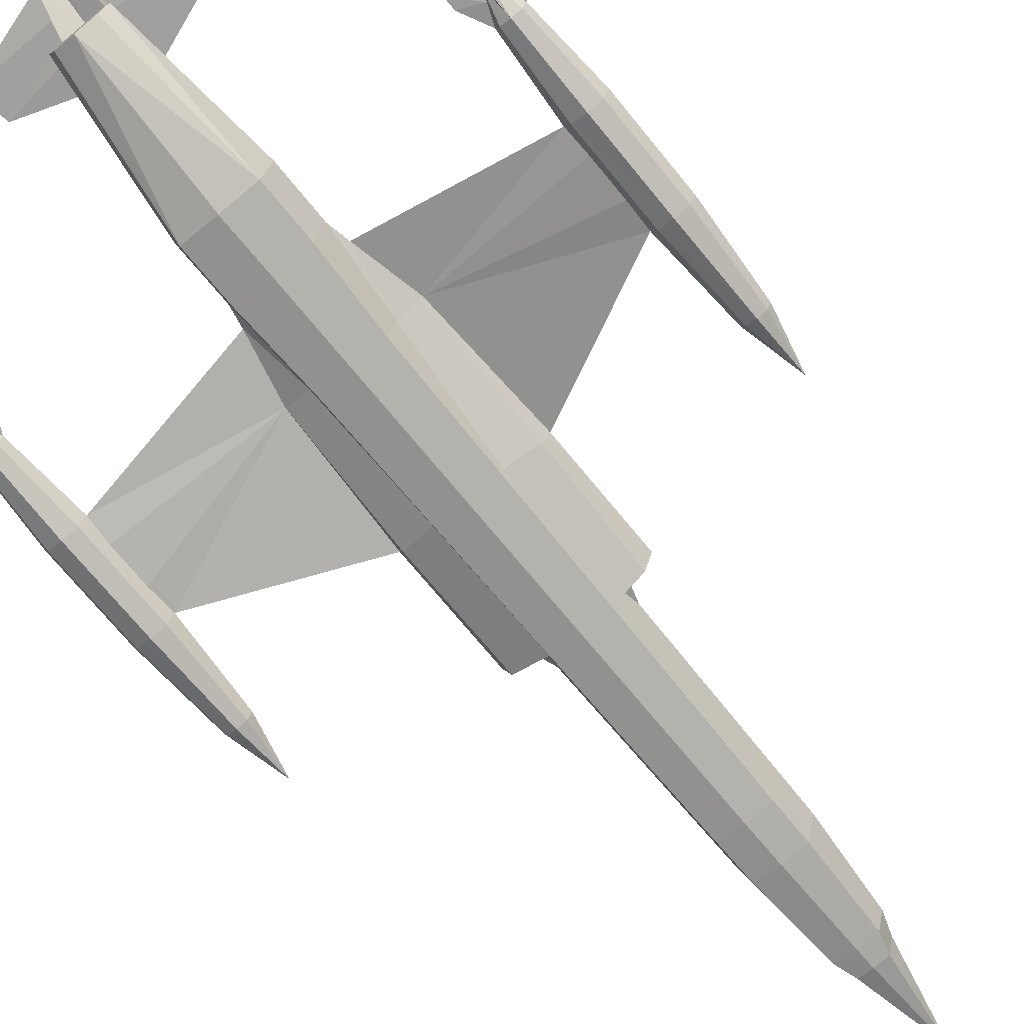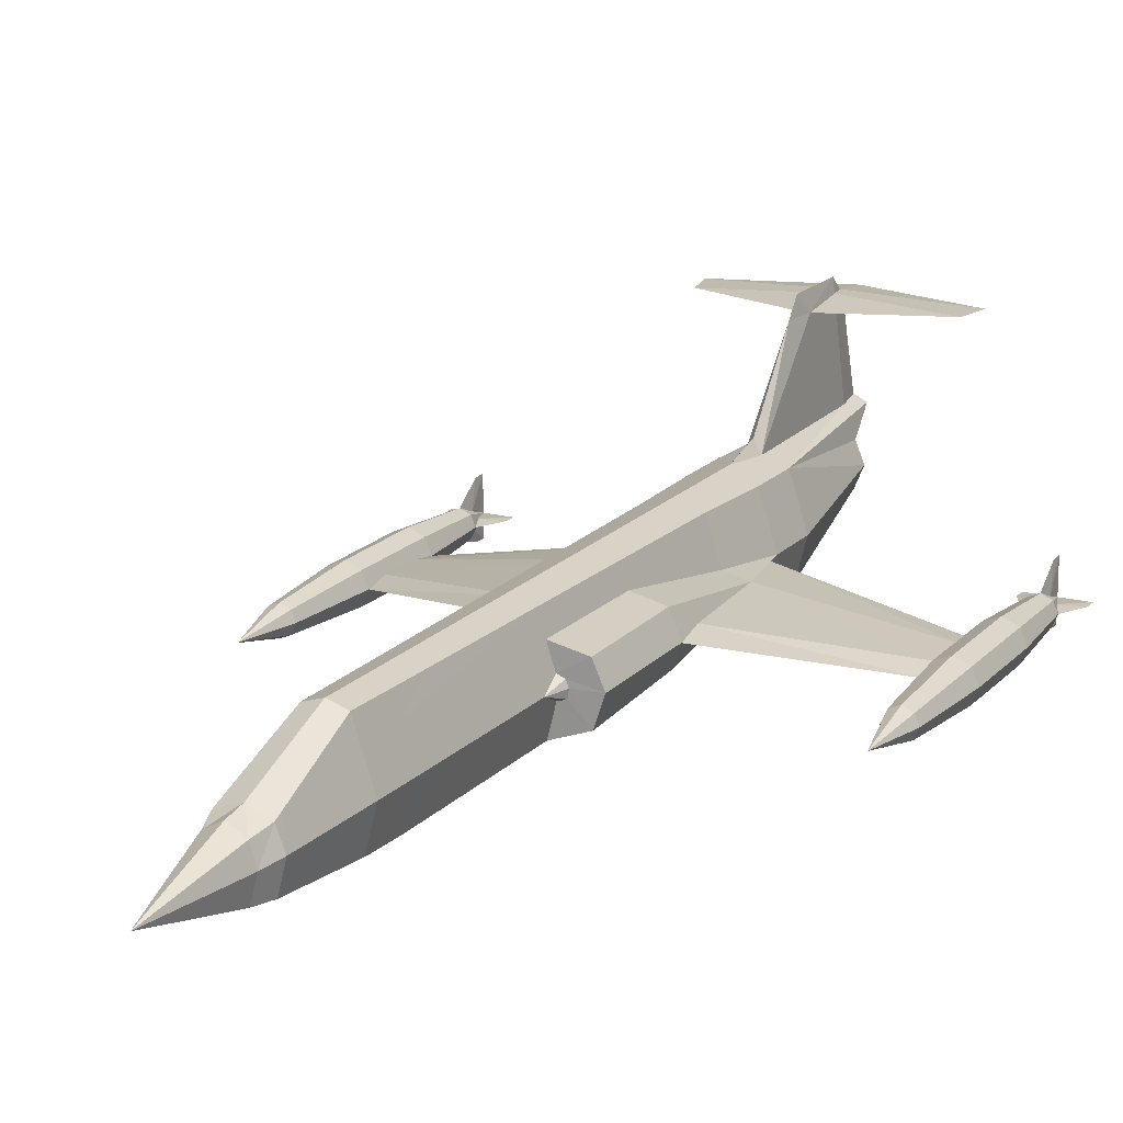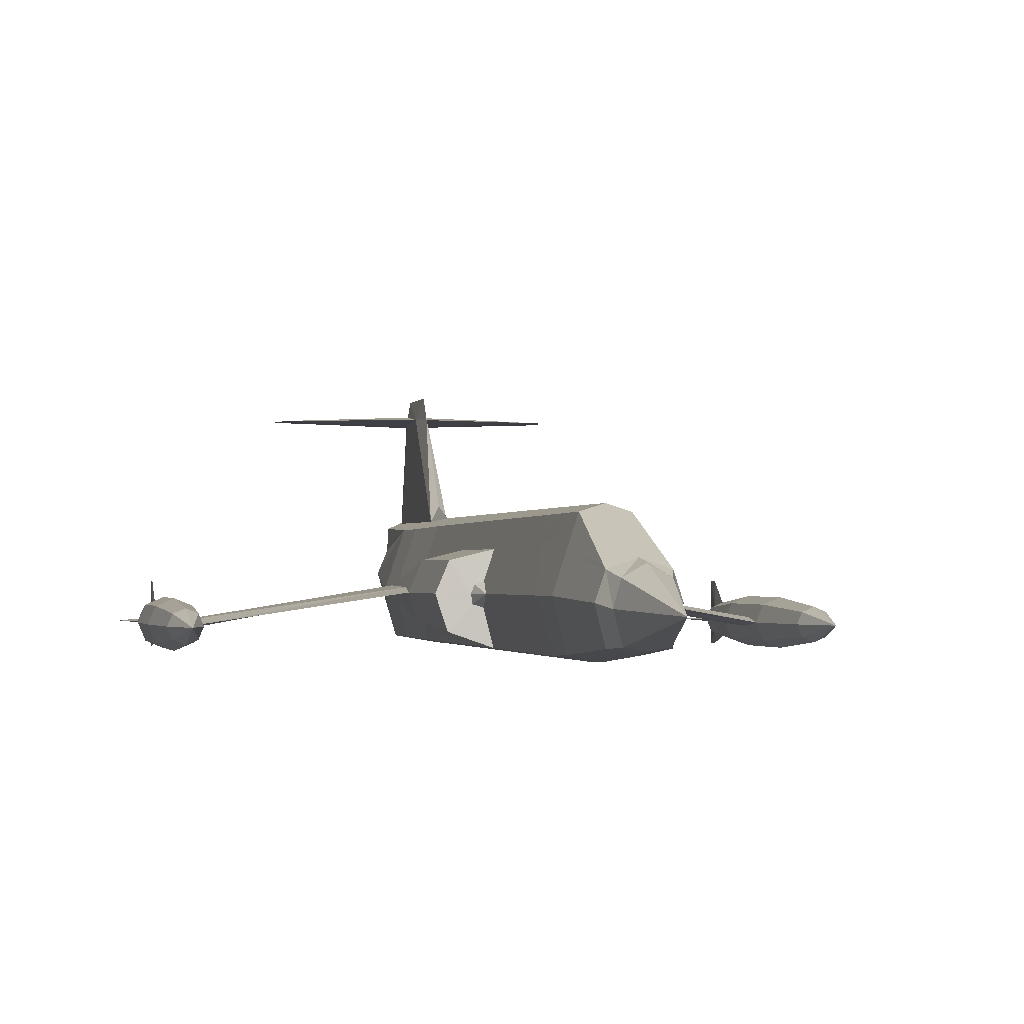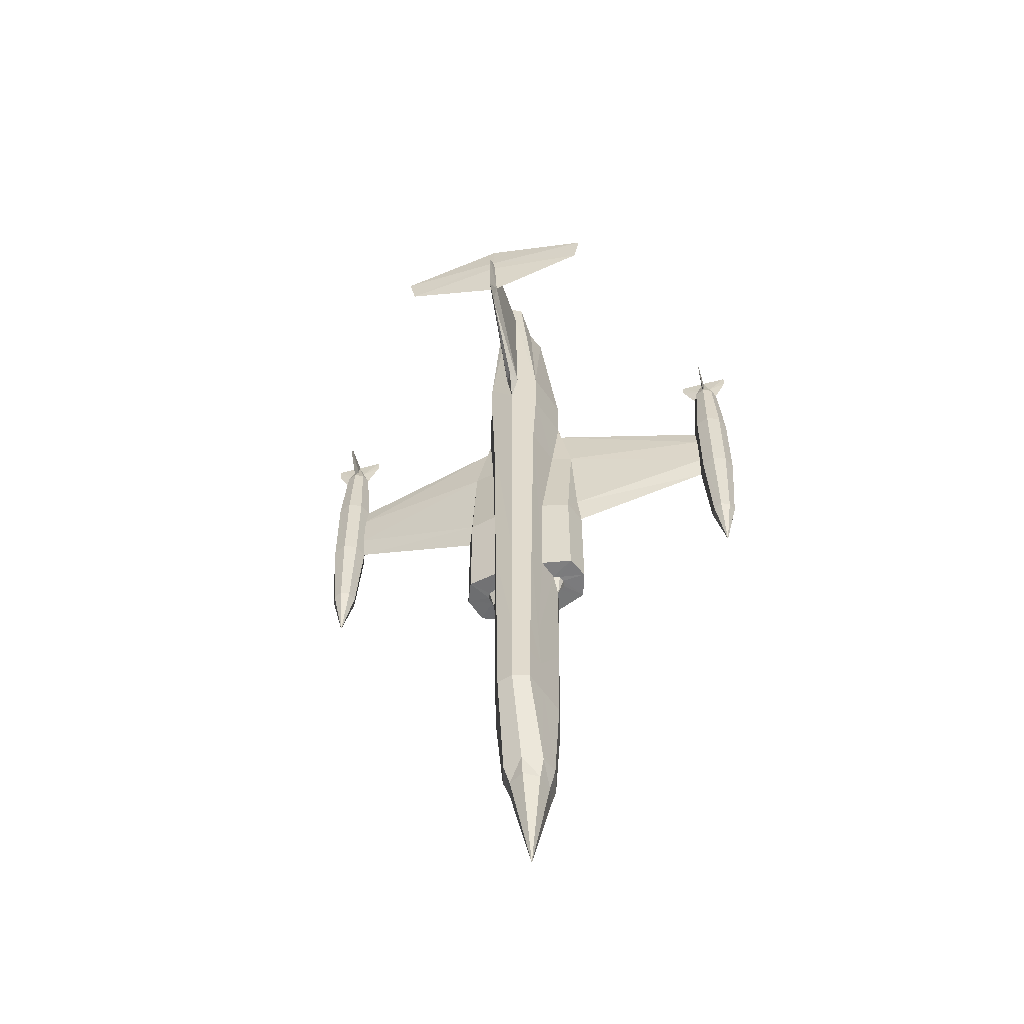
<metadata>
{"format":"obj","ext":"obj","renderer":"f3d","projection":"perspective","resolution":1024,"background":"white","views":[{"elev":-73.3,"azim":39.5,"up":"+Y"},{"elev":17.2,"azim":-152.8,"up":"+Y"},{"elev":-1.1,"azim":168.8,"up":"+Y"},{"elev":-56.5,"azim":-164.0,"up":"+Z"}]}
</metadata>
<code>
o m1174
v 0.2689 0.08919 0.1341
v 0.2881 0.08568 0.1409
v 0.2884 0.08224 0.1323
v 0.2542 0.07764 0.1142
v 0.2689 0.08598 0.1149
v 0.2495 0.08224 0.1323
v 0.2127 0.04186 0.4318
v 0.2047 0.0667 0.4326
v 0.2279 0.0667 0.43
v 0.2289 0.05975 0.4299
v 0.2303 0.07263 0.43
v 0.2138 0.08846 0.4317
v 0.236 0.05758 0.4294
v 0.234 0.0667 0.4099
v 0.2365 0.07529 0.4294
v 0.2426 0.03129 0.4294
v 0.2431 0.09566 0.4294
v 0.2689 0.1052 0.93
v 0.2508 0.09771 0.93
v 0.2432 0.07958 0.93
v 0.2508 0.06139 0.93
v 0.2689 0.05389 0.93
v 0.2689 0.05709 0.025
v 0.2689 0.03654 0.1149
v 0.2552 0.03884 0.1145
v 0.2497 0.0603 0.1149
v 0.2498 0.08568 0.1409
v 0.2837 0.07764 0.1142
v 0.2882 0.0603 0.1149
v 0.2827 0.03884 0.1145
v 0.3089 0.05975 0.4299
v 0.31 0.0667 0.43
v 0.3331 0.0667 0.4326
v 0.3251 0.04186 0.4318
v 0.3241 0.08846 0.4317
v 0.3076 0.07263 0.43
v 0.3039 0.0667 0.4099
v 0.3019 0.05758 0.4294
v 0.3014 0.07529 0.4294
v 0.2953 0.03129 0.4294
v 0.2947 0.09566 0.4294
v 0.2871 0.06139 0.93
v 0.2946 0.07958 0.93
v 0.2871 0.09771 0.93
v 0.2746 0.05026 0.9063
v 0.2897 0.05649 0.9063
v 0.269 0.0493 0.9063
v 0.2949 0.08508 0.9063
v 0.2886 0.1002 0.9063
v 0.2973 0.0774 0.9063
v 0.2596 0.1183 0.9063
v 0.2647 0.12 0.9405
v 0.2643 0.1198 0.9063
v 0.2524 0.1149 0.9063
v 0.258 0.1161 0.9685
v 0.243 0.08508 0.9063
v 0.2405 0.0774 0.9063
v 0.2799 0.1161 0.9685
v 0.2689 0.1213 0.9685
v 0.2854 0.1149 0.9063
v 0.2732 0.12 0.9405
v 0.2959 0.0716 0.9063
v 0.2493 0.1002 0.9063
v 0.2633 0.05026 0.9063
v 0.2689 0.0493 0.9063
v 0.2482 0.05649 0.9063
v 0.242 0.0716 0.9063
v 0.2736 0.1198 0.9063
v 0.2783 0.1183 0.9063
v 0.3256 0.07105 0.6611
v 0.3302 0.07021 0.5685
v 0.3239 0.08883 0.5392
v 0.3273 0.0667 0.6611
v 0.3274 0.04869 0.541
v 0.3331 0.0667 0.5385
v 0.3053 0.0583 0.661
v 0.2989 0.0389 0.5448
v 0.3106 0.0667 0.7375
v 0.3144 0.06779 0.7184
v 0.3044 0.07619 0.661
v 0.2432 0.0635 0.1335
v 0.2925 0.09294 0.2176
v 0.301 0.0667 0.2176
v 0.2946 0.0635 0.1335
v 0.2689 0.1213 0.4294
v 0.2689 0.1213 0.6605
v 0.2921 0.1138 0.6607
v 0.2885 0.1151 0.4294
v 0.2419 0.1126 0.7888
v 0.227 0.06658 0.7889
v 0.2356 0.03225 0.7887
v 0.2688 0.02675 0.7889
v 0.2454 0.09294 0.2176
v 0.2368 0.0667 0.2176
v 0.2362 0.0667 0.2561
v 0.2463 0.09765 0.2561
v 0.2356 0.0667 0.301
v 0.2471 0.1024 0.301
v 0.2689 0.02693 0.301
v 0.2689 0.02693 0.4294
v 0.2445 0.03092 0.301
v 0.2494 0.1151 0.4294
v 0.2515 0.1157 0.301
v 0.2689 0.1213 0.301
v 0.2963 0.09566 0.5383
v 0.2627 0.1192 0.7889
v 0.2106 0.0667 0.6611
v 0.0687 0.04428 0.6919
v 0.06773 0.04192 0.6677
v 0.06773 0.04192 0.6309
v 0.0687 0.04428 0.6052
v 0.2047 0.0667 0.5385
v 0.2235 0.06779 0.7184
v 0.06737 0.04742 0.6698
v 0.2123 0.07105 0.6611
v 0.06725 0.04772 0.6299
v 0.2077 0.07021 0.5685
v 0.214 0.08883 0.5392
v 0.2272 0.0667 0.7375
v 0.2326 0.0583 0.661
v 0.2335 0.07619 0.661
v 0.2105 0.04869 0.541
v 0.239 0.0389 0.5448
v 0.2416 0.09566 0.5383
v 0.4692 0.04428 0.6052
v 0.4706 0.04772 0.6299
v 0.4705 0.04742 0.6698
v 0.4692 0.04428 0.6919
v 0.4701 0.04192 0.6309
v 0.4701 0.04192 0.6677
v 0.296 0.1126 0.7888
v 0.2752 0.1192 0.7889
v 0.2392 0.03183 0.6605
v 0.2358 0.03237 0.7372
v 0.2457 0.1138 0.6607
v 0.2689 0.1213 0.7375
v 0.2957 0.1127 0.7373
v 0.2882 0.03781 0.1335
v 0.2689 0.03461 0.1341
v 0.2923 0.03207 0.2173
v 0.2689 0.02693 0.6605
v 0.2987 0.03183 0.6605
v 0.3023 0.03225 0.7887
v 0.2691 0.02675 0.7889
v 0.2689 0.02693 0.7375
v 0.3021 0.03237 0.7372
v 0.3109 0.06658 0.7889
v 0.2689 0.0282 0.2176
v 0.2422 0.1127 0.7373
v 0.2689 0.1212 0.7505
v 0.3017 0.0667 0.2561
v 0.2927 0.03086 0.256
v 0.2689 0.02693 0.2561
v 0.3023 0.0667 0.301
v 0.2934 0.03092 0.301
v 0.2452 0.03086 0.256
v 0.2455 0.03207 0.2173
v 0.2497 0.03781 0.1335
v 0.269 0.1212 0.7505
v 0.2864 0.1157 0.301
v 0.2908 0.1024 0.301
v 0.2916 0.09765 0.2561
v 0.2689 0.1213 0.2176
v 0.285 0.1161 0.2176
v 0.2689 0.1213 0.2561
v 0.2857 0.1159 0.2561
v 0.2529 0.1161 0.2176
v 0.2522 0.1159 0.2561
v 0.4894 0.03781 0.782
v 0.4878 0.025 0.8017
v 0.4878 0.025 0.7908
v 0.4862 0.03769 0.7817
v 0.4878 0.04428 0.8017
v 0.4787 0.03521 0.7664
v 0.4968 0.03521 0.7663
v 0.4877 0.05703 0.7664
v 0.4878 0.07377 0.7904
v 0.4894 0.05075 0.782
v 0.4878 0.07377 0.8014
v 0.4862 0.05075 0.7818
v 0.4787 0.05329 0.7664
v 0.4968 0.05329 0.7663
v 0.4816 0.04241 0.7823
v 0.4628 0.04428 0.8017
v 0.4628 0.04428 0.7908
v 0.475 0.04428 0.7664
v 0.4814 0.04591 0.7821
v 0.494 0.04241 0.7822
v 0.4942 0.04585 0.7821
v 0.5129 0.04428 0.7908
v 0.5005 0.04428 0.7663
v 0.5129 0.04428 0.8017
v 0.2689 0.1981 0.944
v 0.378 0.2015 0.9429
v 0.2689 0.2015 0.975
v 0.2689 0.2057 0.9378
v 0.3716 0.2015 0.9108
v 0.272 0.1982 0.9231
v 0.2726 0.2015 0.8755
v 0.2712 0.2057 0.9227
v 0.2689 0.2176 0.9236
v 0.4877 0.03147 0.7664
v 0.2689 0.2176 0.8594
v 0.2689 0.2015 0.8464
v 0.2689 0.1309 0.7888
v 0.4746 0.03135 0.6052
v 0.4746 0.03122 0.6919
v 0.4746 0.05727 0.6919
v 0.4746 0.05715 0.6052
v 0.4786 0.03558 0.5205
v 0.475 0.04428 0.5205
v 0.4876 0.02585 0.6919
v 0.05927 0.05292 0.5205
v 0.0629 0.04428 0.5205
v 0.05069 0.04428 0.4685
v 0.05915 0.05329 0.7664
v 0.05649 0.04591 0.7821
v 0.0629 0.04428 0.7664
v 0.05063 0.05655 0.5205
v 0.05014 0.05703 0.7664
v 0.05171 0.05075 0.7818
v 0.04192 0.05292 0.5205
v 0.04108 0.05329 0.7663
v 0.04851 0.05075 0.782
v 0.0383 0.04428 0.5205
v 0.03739 0.04428 0.7663
v 0.04368 0.04585 0.7821
v 0.04192 0.03558 0.5205
v 0.04108 0.03521 0.7663
v 0.04386 0.04241 0.7822
v 0.05063 0.03195 0.5205
v 0.05014 0.03147 0.7664
v 0.04851 0.03781 0.782
v 0.05927 0.03558 0.5205
v 0.05915 0.03521 0.7664
v 0.05165 0.03769 0.7817
v 0.05631 0.04241 0.7823
v 0.06332 0.05715 0.6052
v 0.06326 0.05727 0.6919
v 0.05044 0.06247 0.6052
v 0.05026 0.06265 0.6919
v 0.03757 0.05715 0.6052
v 0.03727 0.05727 0.6918
v 0.03219 0.04428 0.6052
v 0.03189 0.04428 0.6918
v 0.03757 0.03135 0.6052
v 0.03727 0.03122 0.6918
v 0.05044 0.02603 0.6052
v 0.05026 0.02585 0.6919
v 0.06332 0.03135 0.6052
v 0.06326 0.03122 0.6919
v 0.4874 0.02603 0.6052
v 0.4872 0.03195 0.5205
v 0.5006 0.03122 0.6918
v 0.5003 0.03135 0.6052
v 0.496 0.03558 0.5205
v 0.506 0.04428 0.6918
v 0.5057 0.04428 0.6052
v 0.4996 0.04428 0.5205
v 0.5006 0.05727 0.6918
v 0.5003 0.05715 0.6052
v 0.496 0.05292 0.5205
v 0.4876 0.06265 0.6919
v 0.4874 0.06247 0.6052
v 0.4872 0.05655 0.5205
v 0.4786 0.05292 0.5205
v 0.2652 0.2015 0.8755
v 0.2667 0.2057 0.9227
v 0.2659 0.1982 0.9231
v 0.1662 0.2015 0.9108
v 0.1598 0.2015 0.9429
v 0.025 0.04428 0.7908
v 0.025 0.04428 0.8017
v 0.05008 0.04428 0.8017
v 0.07511 0.04428 0.7908
v 0.07511 0.04428 0.8017
v 0.05008 0.07377 0.7904
v 0.05008 0.07377 0.8014
v 0.05008 0.025 0.7908
v 0.05008 0.025 0.8017
v 0.4872 0.04428 0.4685
f 1 2 3
f 4 1 5
f 4 6 1
f 7 8 9
f 11 9 8
f 13 10 14
f 14 10 9
f 9 11 14
f 14 11 15
f 13 16 7
f 15 11 12
f 18 19 20
f 23 24 25
f 23 25 26
f 23 26 4
f 23 4 5
f 6 27 1
f 5 28 23
f 28 29 23
f 29 30 23
f 30 24 23
f 5 1 28
f 1 3 28
f 31 32 33
f 35 33 32
f 37 31 38
f 32 31 37
f 37 36 32
f 39 36 37
f 31 34 40
f 41 35 36
f 22 42 43
f 42 22 45
f 22 47 45
f 43 48 49
f 50 48 43
f 51 52 53
f 52 51 54
f 20 56 57
f 58 18 44
f 59 18 58
f 58 44 49
f 59 58 61
f 62 50 43
f 43 42 46
f 19 63 56
f 64 65 22
f 66 64 22
f 19 18 55
f 55 18 59
f 54 63 19
f 52 55 59
f 20 57 67
f 67 66 21
f 68 61 69
f 58 60 69
f 70 71 72
f 73 74 75
f 74 73 76
f 77 74 76
f 78 79 80
f 26 6 4
f 26 81 6
f 3 2 82
f 85 86 87
f 51 89 54
f 54 89 63
f 63 89 56
f 56 89 90
f 57 90 91
f 67 91 66
f 66 91 64
f 64 91 92
f 93 94 95
f 96 95 97
f 98 97 14
f 99 100 16
f 101 16 13
f 98 14 15
f 103 102 85
f 88 87 105
f 106 89 51
f 107 108 109
f 109 110 107
f 107 110 111
f 111 112 107
f 107 113 108
f 114 108 113
f 114 113 115
f 116 114 115
f 116 115 117
f 111 116 117
f 117 112 111
f 118 112 117
f 119 113 120
f 107 120 113
f 121 115 113
f 121 113 119
f 120 122 123
f 120 107 122
f 112 122 107
f 79 70 80
f 79 76 73
f 76 79 78
f 71 75 72
f 118 117 115
f 121 124 118
f 7 16 123
f 112 8 7
f 125 75 71
f 71 126 125
f 71 70 126
f 70 127 126
f 70 79 127
f 79 128 127
f 128 79 73
f 73 75 125
f 125 129 73
f 73 129 130
f 130 128 73
f 68 69 131
f 70 72 105
f 118 12 8
f 124 17 12
f 120 133 134
f 124 121 135
f 133 120 123
f 16 133 123
f 86 136 137
f 87 137 78
f 29 84 138
f 30 138 139
f 84 83 140
f 100 141 133
f 17 124 135
f 102 135 86
f 40 142 141
f 143 144 145
f 147 143 146
f 77 142 40
f 138 140 148
f 77 76 142
f 87 80 105
f 78 146 142
f 72 35 41
f 75 33 35
f 74 34 33
f 134 145 92
f 119 134 91
f 149 119 90
f 136 149 89
f 83 151 152
f 140 152 153
f 151 154 155
f 152 155 99
f 141 145 134
f 153 99 101
f 156 101 97
f 148 153 156
f 157 156 95
f 139 148 157
f 158 157 94
f 24 139 158
f 25 158 81
f 121 119 149
f 135 149 136
f 81 94 93
f 142 146 145
f 28 3 29
f 3 84 29
f 159 132 131
f 104 85 88
f 160 88 41
f 154 37 38
f 155 40 100
f 37 154 161
f 161 154 151
f 162 151 83
f 131 147 78
f 74 77 40
f 47 144 143
f 45 143 46
f 46 143 62
f 62 143 147
f 50 147 131
f 48 131 49
f 49 131 60
f 60 131 69
f 1 163 164
f 163 165 166
f 2 164 82
f 27 167 163
f 93 167 27
f 164 166 162
f 165 104 160
f 166 160 161
f 167 168 165
f 93 96 168
f 168 103 104
f 96 98 103
f 169 170 171
f 172 173 174
f 175 173 169
f 176 177 178
f 179 173 178
f 178 177 179
f 180 173 179
f 176 180 177
f 180 179 177
f 181 173 180
f 178 173 182
f 183 173 184
f 185 186 183
f 184 185 183
f 184 173 187
f 187 185 184
f 185 187 186
f 174 173 183
f 187 173 181
f 188 173 175
f 182 173 189
f 190 188 191
f 188 192 173
f 188 190 192
f 189 173 192
f 189 192 190
f 190 191 189
f 193 194 195
f 194 196 195
f 197 198 199
f 197 199 200
f 193 198 197
f 197 200 196
f 193 197 194
f 194 197 196
f 200 201 196
f 193 59 61
f 198 61 68
f 172 171 170
f 169 173 170
f 169 171 202
f 199 201 200
f 203 201 199
f 199 204 203
f 205 204 132
f 132 204 199
f 132 159 205
f 206 207 130
f 207 128 130
f 127 128 208
f 126 127 208
f 207 174 186
f 206 129 125
f 210 206 125
f 212 202 174
f 213 214 215
f 216 217 218
f 219 213 215
f 220 221 216
f 222 219 215
f 223 224 220
f 225 222 215
f 226 227 223
f 228 225 215
f 229 230 226
f 231 228 215
f 232 233 229
f 234 231 215
f 235 236 232
f 214 234 215
f 218 237 235
f 213 238 111
f 238 116 111
f 239 216 218
f 219 240 238
f 240 241 239
f 241 220 216
f 222 242 240
f 242 243 241
f 243 223 220
f 225 244 242
f 244 245 243
f 245 226 223
f 228 246 244
f 246 247 245
f 247 229 226
f 231 248 246
f 248 249 247
f 249 232 229
f 234 250 248
f 250 251 249
f 251 235 232
f 214 111 250
f 111 110 250
f 108 218 235
f 252 212 207
f 253 252 206
f 254 175 202
f 255 254 212
f 238 239 114
f 239 108 114
f 109 108 251
f 110 109 251
f 256 255 252
f 257 191 175
f 258 257 254
f 259 258 255
f 260 182 191
f 261 260 257
f 262 261 258
f 263 176 182
f 264 263 260
f 265 264 261
f 208 181 176
f 209 208 263
f 266 209 264
f 205 150 106
f 267 204 106
f 106 204 205
f 203 204 267
f 267 201 203
f 268 201 267
f 267 53 52
f 269 52 59
f 196 201 268
f 196 270 271
f 271 270 193
f 196 268 270
f 270 269 193
f 268 267 270
f 267 269 270
f 195 196 271
f 195 271 193
f 227 226 272
f 272 273 227
f 273 274 227
f 273 272 230
f 274 273 230
f 226 230 272
f 227 274 223
f 229 274 230
f 216 274 217
f 237 274 235
f 218 217 275
f 276 275 217
f 217 274 276
f 237 275 276
f 237 218 275
f 276 274 237
f 223 274 224
f 221 274 216
f 277 278 221
f 277 221 220
f 278 274 221
f 278 277 224
f 224 274 278
f 224 277 220
f 233 274 229
f 235 274 236
f 279 280 233
f 280 279 236
f 280 274 233
f 232 279 233
f 280 236 274
f 232 236 279
f 128 186 181
f 125 126 209
f 211 125 209
f 174 183 186
f 281 210 211
f 202 172 174
f 281 253 210
f 173 172 170
f 171 172 202
f 175 169 202
f 281 256 253
f 191 188 175
f 281 259 256
f 182 189 191
f 281 262 259
f 176 178 182
f 281 265 262
f 181 180 176
f 267 106 53
f 68 132 199
f 281 266 265
f 186 187 181
f 281 211 266
f 7 9 10
f 11 8 12
f 13 7 10
f 15 12 17
f 18 20 21
f 18 21 22
f 31 33 34
f 35 32 36
f 31 40 38
f 41 36 39
f 22 43 44
f 22 44 18
f 42 45 46
f 43 49 44
f 52 54 55
f 58 49 60
f 43 46 62
f 19 56 20
f 66 22 21
f 54 19 55
f 67 21 20
f 58 69 61
f 3 82 83
f 3 83 84
f 85 87 88
f 56 90 57
f 57 91 67
f 64 92 65
f 93 95 96
f 96 97 98
f 99 16 101
f 101 13 14
f 101 14 97
f 98 15 17
f 98 17 102
f 98 102 103
f 103 85 104
f 88 105 41
f 106 51 53
f 121 118 115
f 7 123 122
f 112 7 122
f 68 131 132
f 70 105 80
f 118 8 112
f 124 12 118
f 120 134 119
f 86 137 87
f 87 78 80
f 29 138 30
f 30 139 24
f 84 140 138
f 100 133 16
f 17 135 102
f 102 86 85
f 40 141 100
f 143 145 146
f 147 146 78
f 138 148 139
f 78 142 76
f 72 41 105
f 75 35 72
f 74 33 75
f 134 92 91
f 119 91 90
f 149 90 89
f 136 89 106
f 136 106 150
f 83 152 140
f 140 153 148
f 151 155 152
f 152 99 153
f 141 134 133
f 153 101 156
f 156 97 95
f 148 156 157
f 157 95 94
f 139 157 158
f 158 94 81
f 24 158 25
f 25 81 26
f 121 149 135
f 135 136 86
f 81 93 27
f 81 27 6
f 142 145 141
f 159 131 137
f 159 137 136
f 104 88 160
f 160 41 39
f 160 39 37
f 160 37 161
f 154 38 40
f 154 40 155
f 155 100 99
f 161 151 162
f 162 83 82
f 131 78 137
f 74 40 34
f 47 143 45
f 62 147 50
f 50 131 48
f 1 164 2
f 163 166 164
f 27 163 1
f 164 162 82
f 165 160 166
f 166 161 162
f 167 165 163
f 93 168 167
f 168 104 165
f 96 103 168
f 193 61 198
f 198 68 199
f 206 130 129
f 126 208 209
f 207 186 128
f 210 125 211
f 212 174 207
f 213 111 214
f 239 218 108
f 219 238 213
f 240 239 238
f 241 216 239
f 222 240 219
f 242 241 240
f 243 220 241
f 225 242 222
f 244 243 242
f 245 223 243
f 228 244 225
f 246 245 244
f 247 226 245
f 231 246 228
f 248 247 246
f 249 229 247
f 234 248 231
f 250 249 248
f 251 232 249
f 214 250 234
f 108 235 251
f 252 207 206
f 253 206 210
f 254 202 212
f 255 212 252
f 238 114 116
f 110 251 250
f 256 252 253
f 257 175 254
f 258 254 255
f 259 255 256
f 260 191 257
f 261 257 258
f 262 258 259
f 263 182 260
f 264 260 261
f 265 261 262
f 208 176 263
f 209 263 264
f 266 264 265
f 267 52 269
f 269 59 193
f 128 181 208
f 211 209 266

</code>
